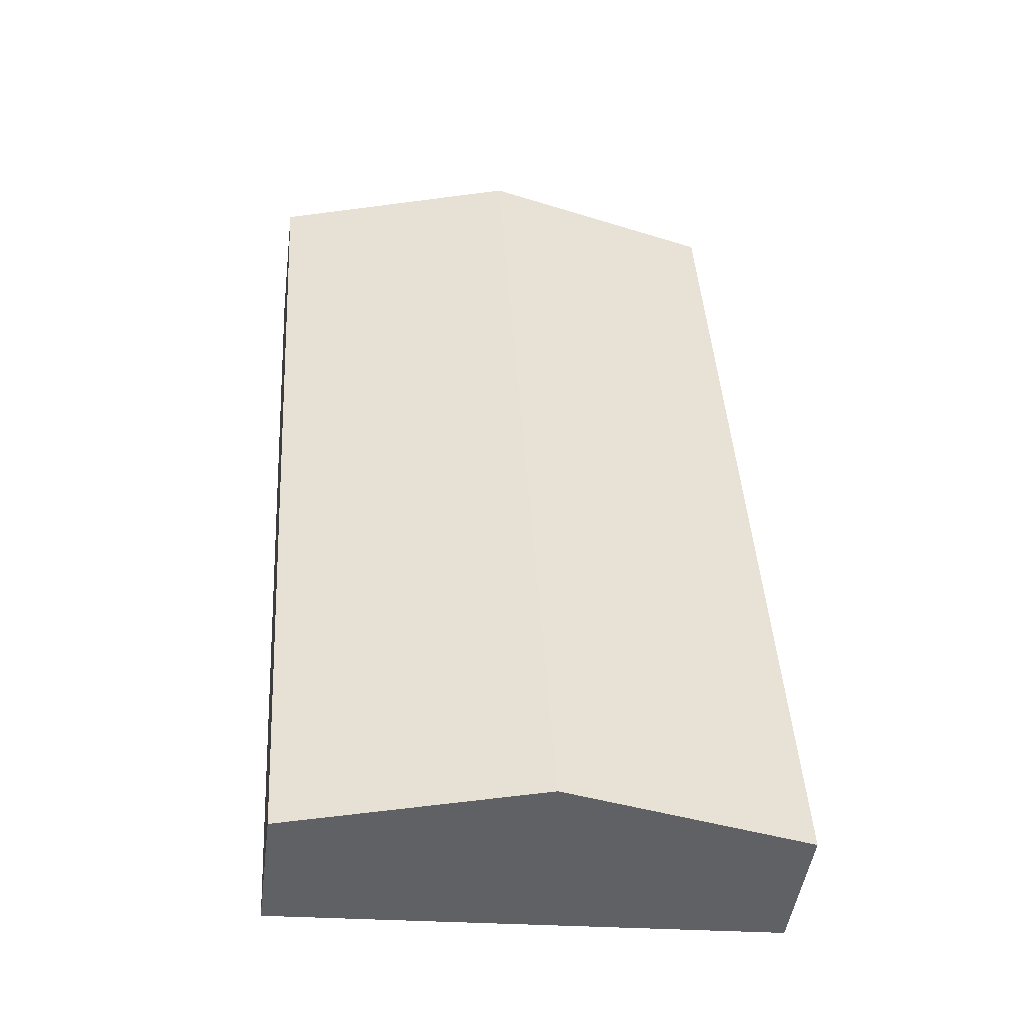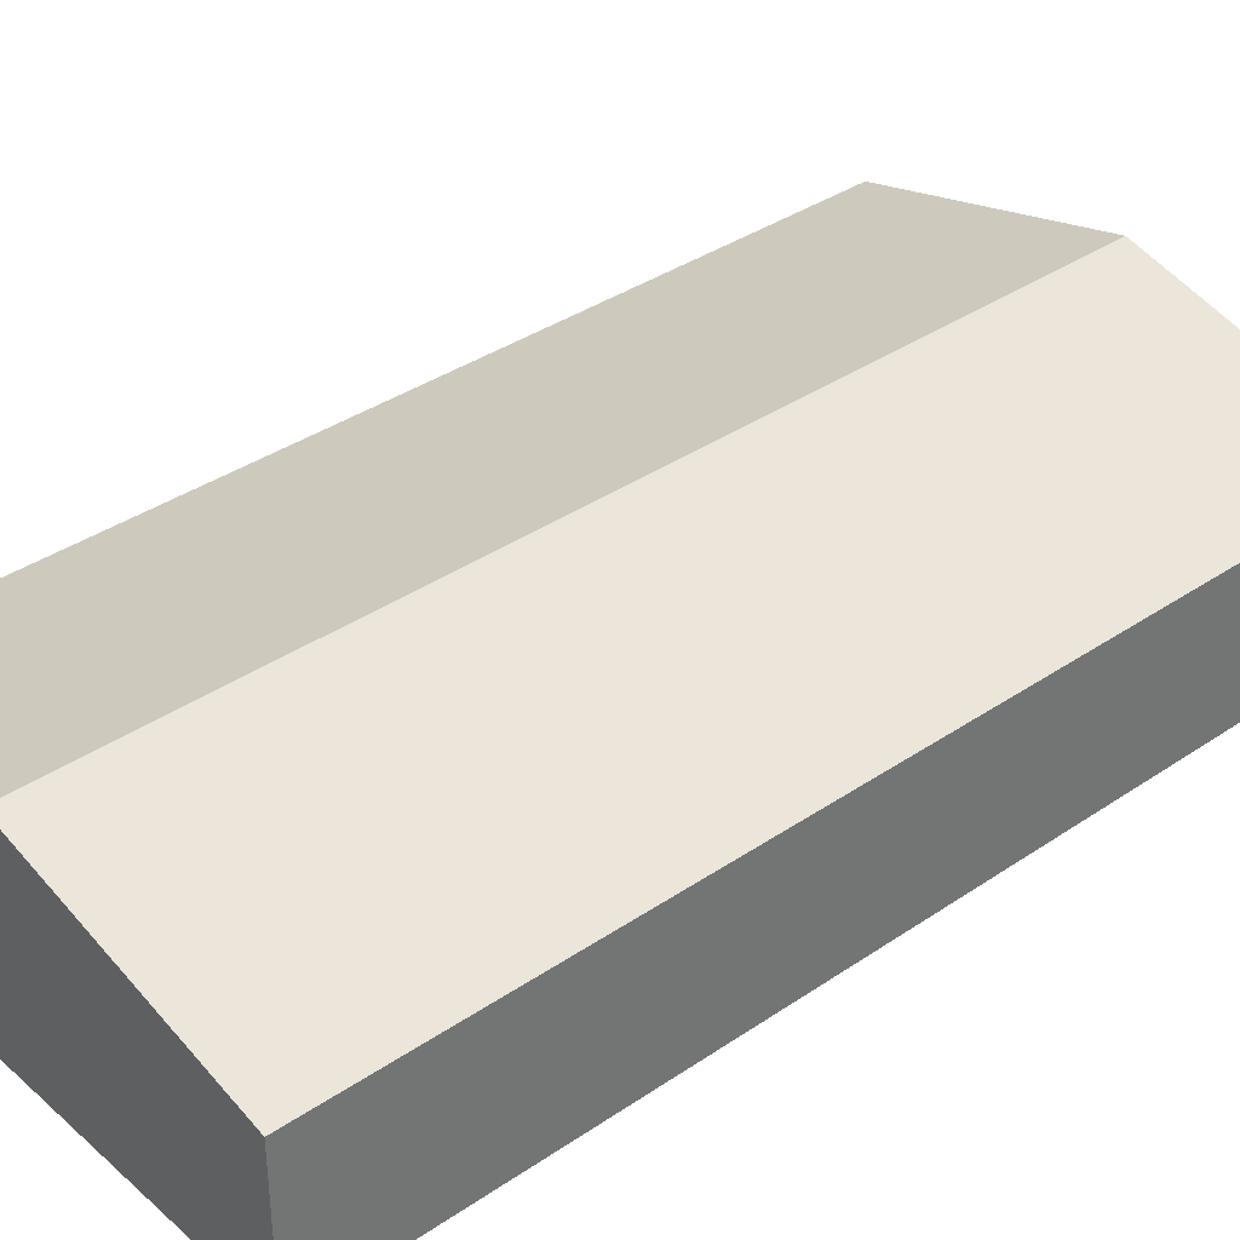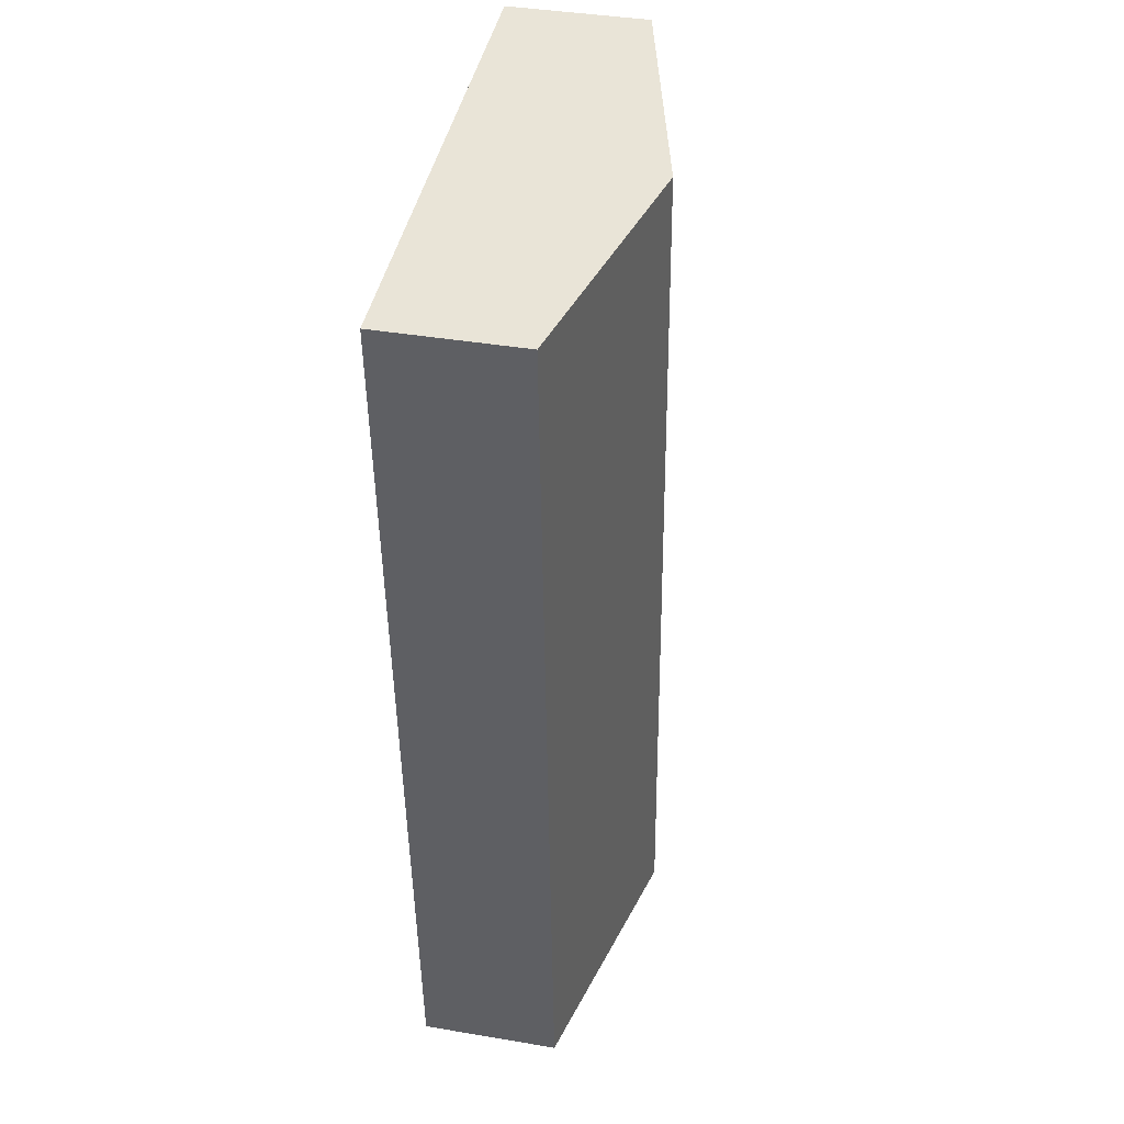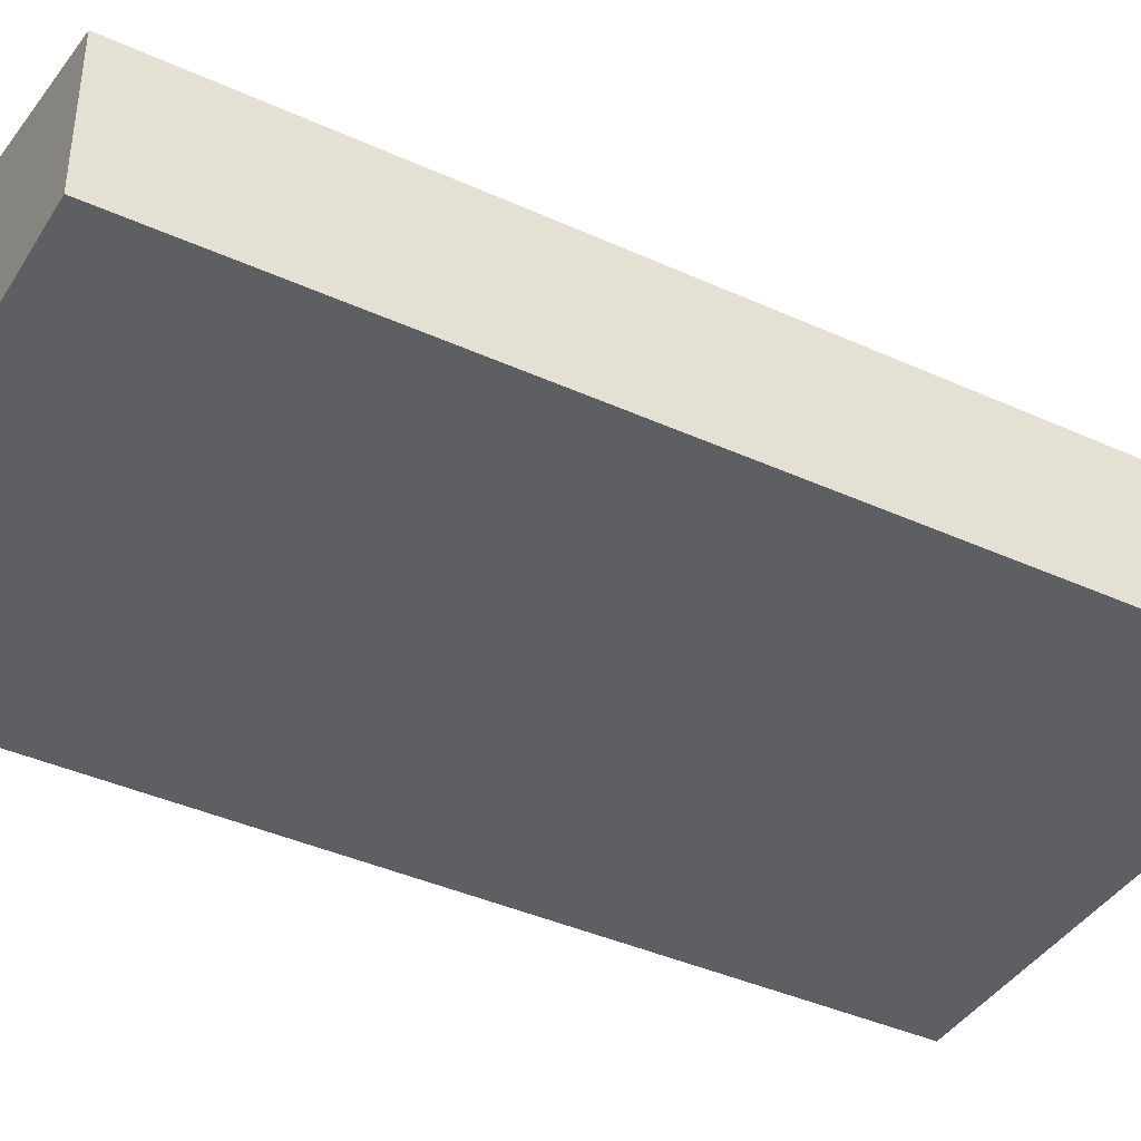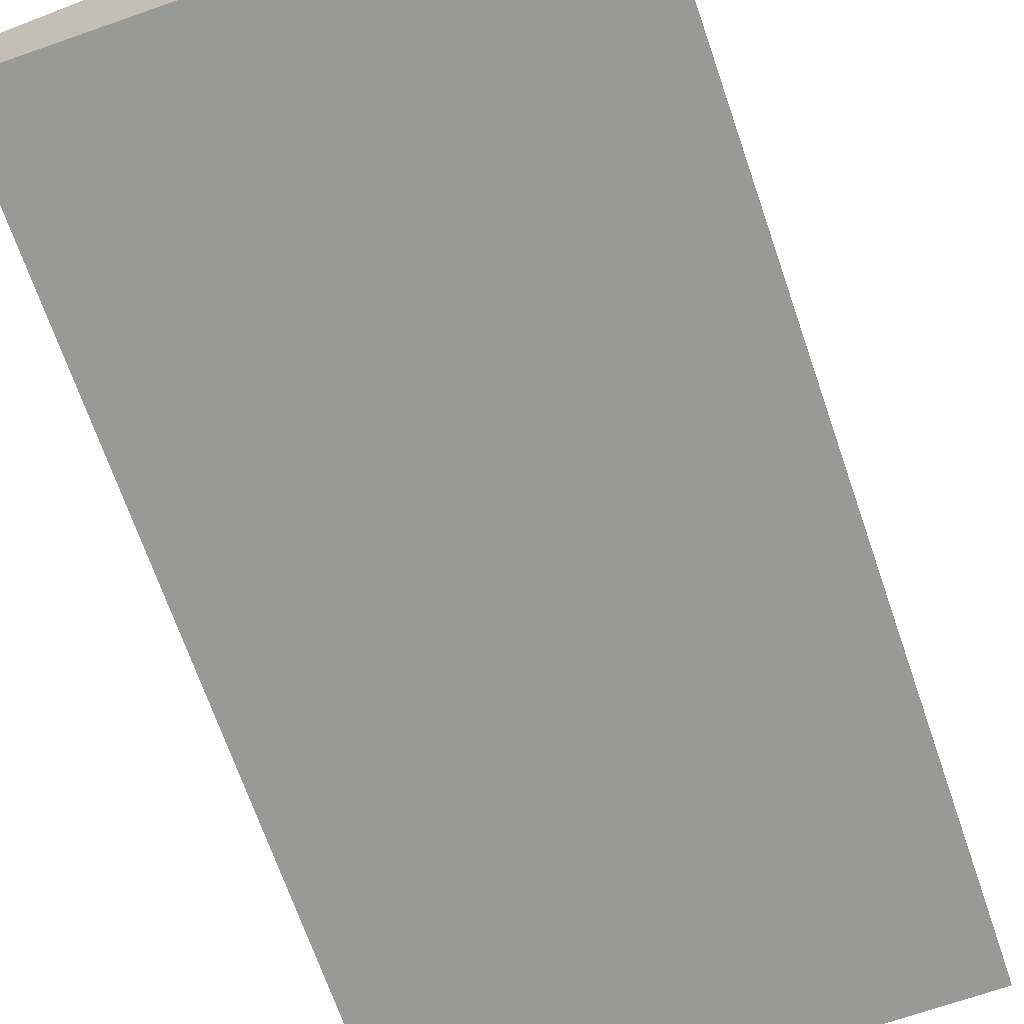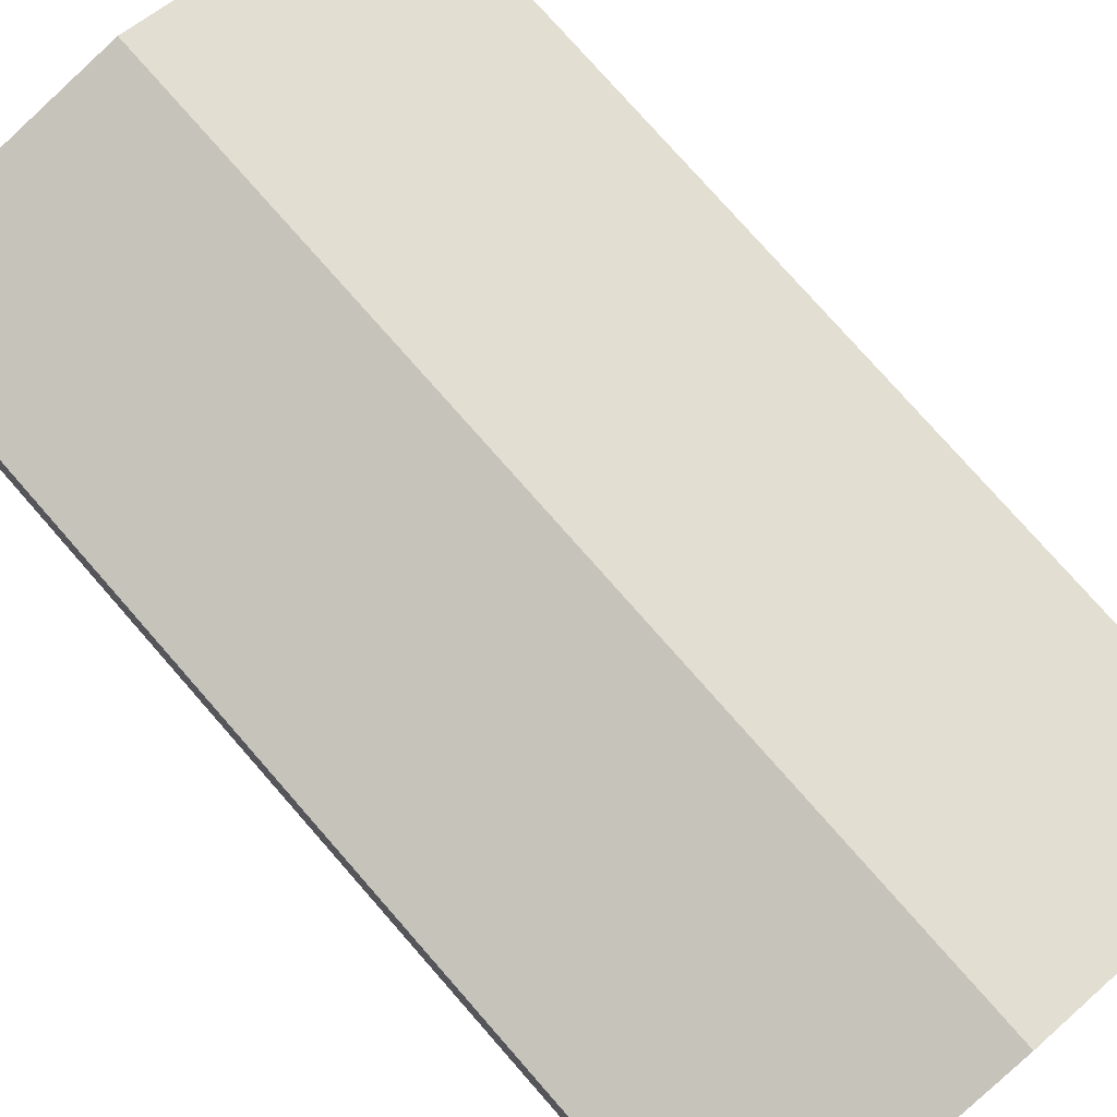
<metadata>
{"format":"obj","ext":"obj","renderer":"f3d","projection":"perspective","resolution":1024,"background":"white","views":[{"elev":-46.9,"azim":172.6,"up":"+Z"},{"elev":36.3,"azim":51.8,"up":"+Y"},{"elev":40.3,"azim":101.7,"up":"+Z"},{"elev":-40.0,"azim":64.1,"up":"+Y"},{"elev":-68.8,"azim":22.4,"up":"+Y"},{"elev":77.2,"azim":-37.8,"up":"+Y"}]}
</metadata>
<code>
v  11.57 3.197 -0.601
v  7.071 4.637 21.04
v  12.83 3.206 20.72
v  5.774 4.637 -0.3
v  1.299 3.201 21.36
v  0.387 3.298 -0.02
v  0 3.201 1.96e-16
v  0 0 0
v  1.299 -1.308e-15 21.36
v  7.071 -1.288e-15 21.04
v  12.83 -1.269e-15 20.72
v  11.57 3.68e-17 -0.601
v  5.774 1.837e-17 -0.3
v  0.387 1.225e-18 -0.02
g defaultobject
f 1 2 3
f 2 1 4
f 5 6 7
f 6 5 4
f 4 5 2
f 8 5 7
f 5 8 9
f 9 2 5
f 2 9 10
f 2 10 3
f 3 10 11
f 11 1 3
f 1 11 12
f 12 4 1
f 4 12 13
f 4 13 6
f 6 13 14
f 6 14 7
f 7 14 8
f 10 12 11
f 12 10 9
f 12 9 14
f 14 9 8
f 12 14 13

</code>
